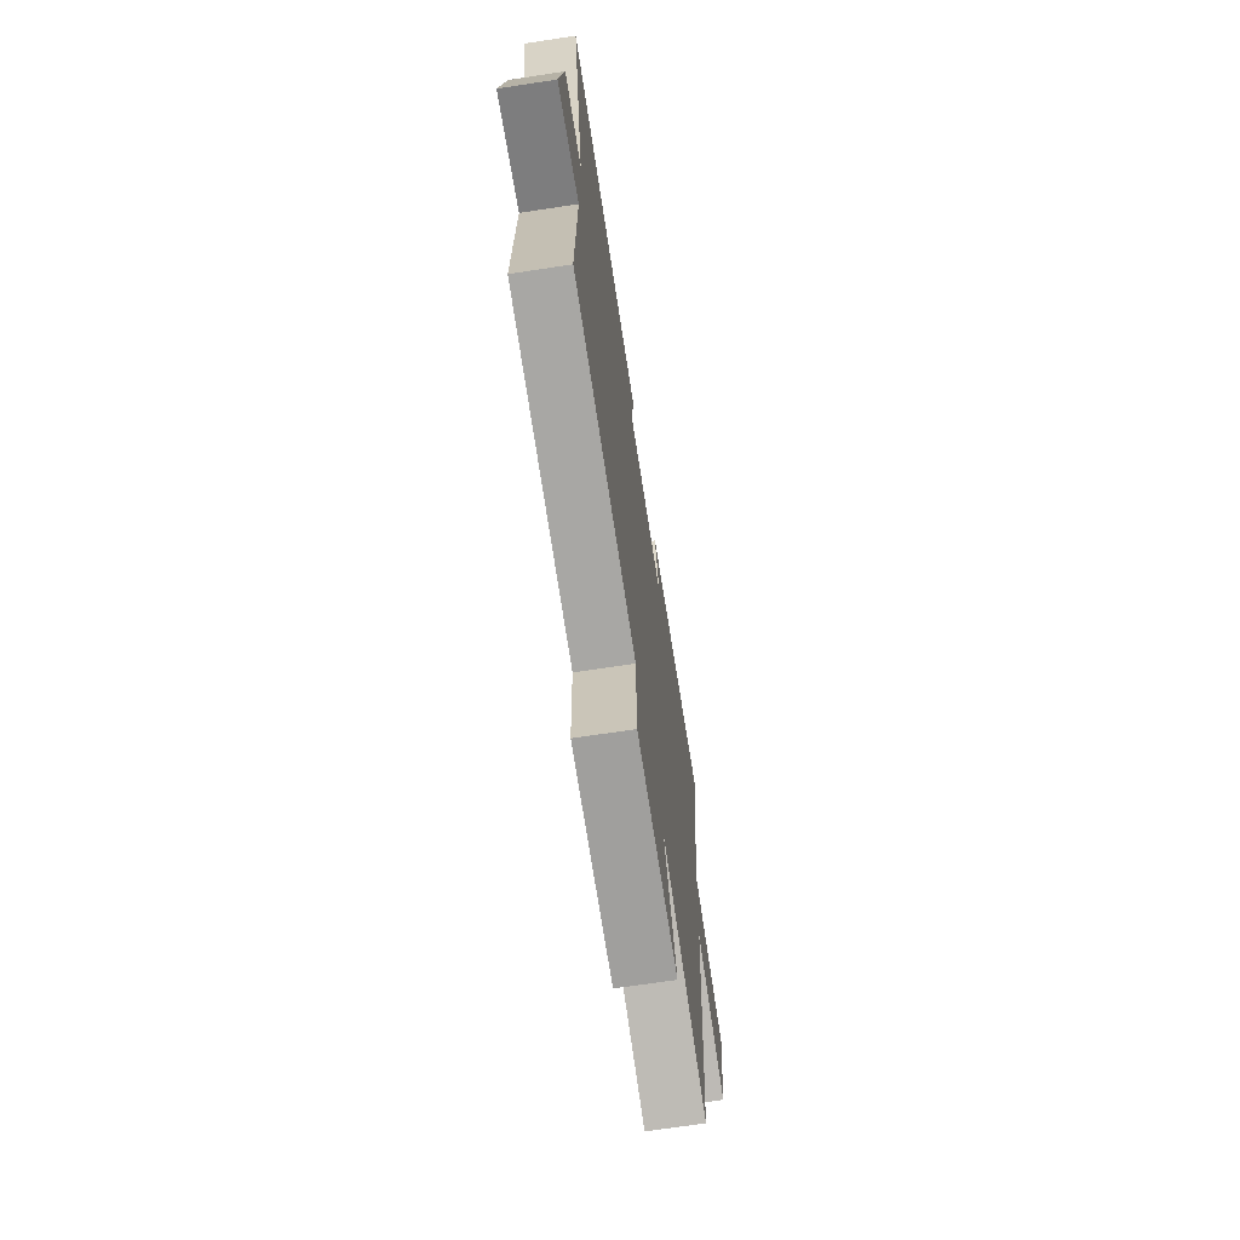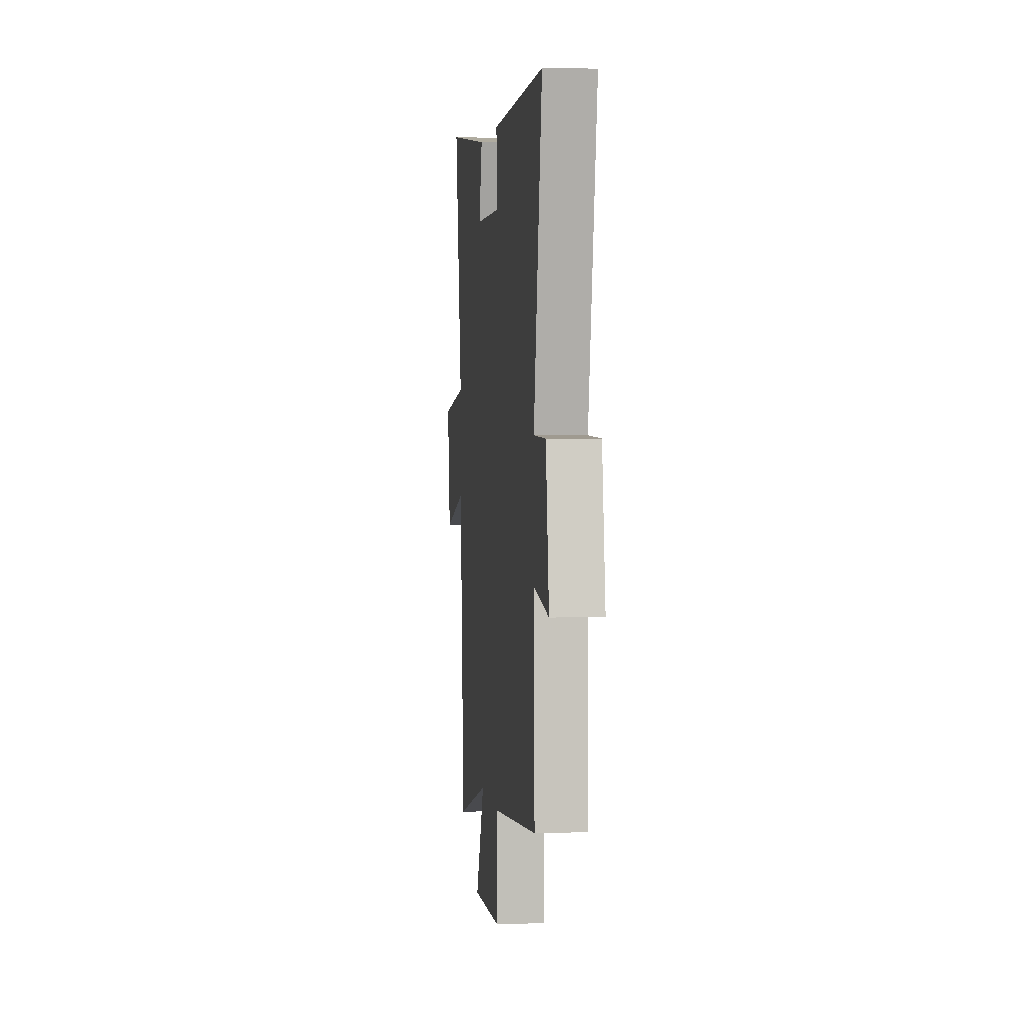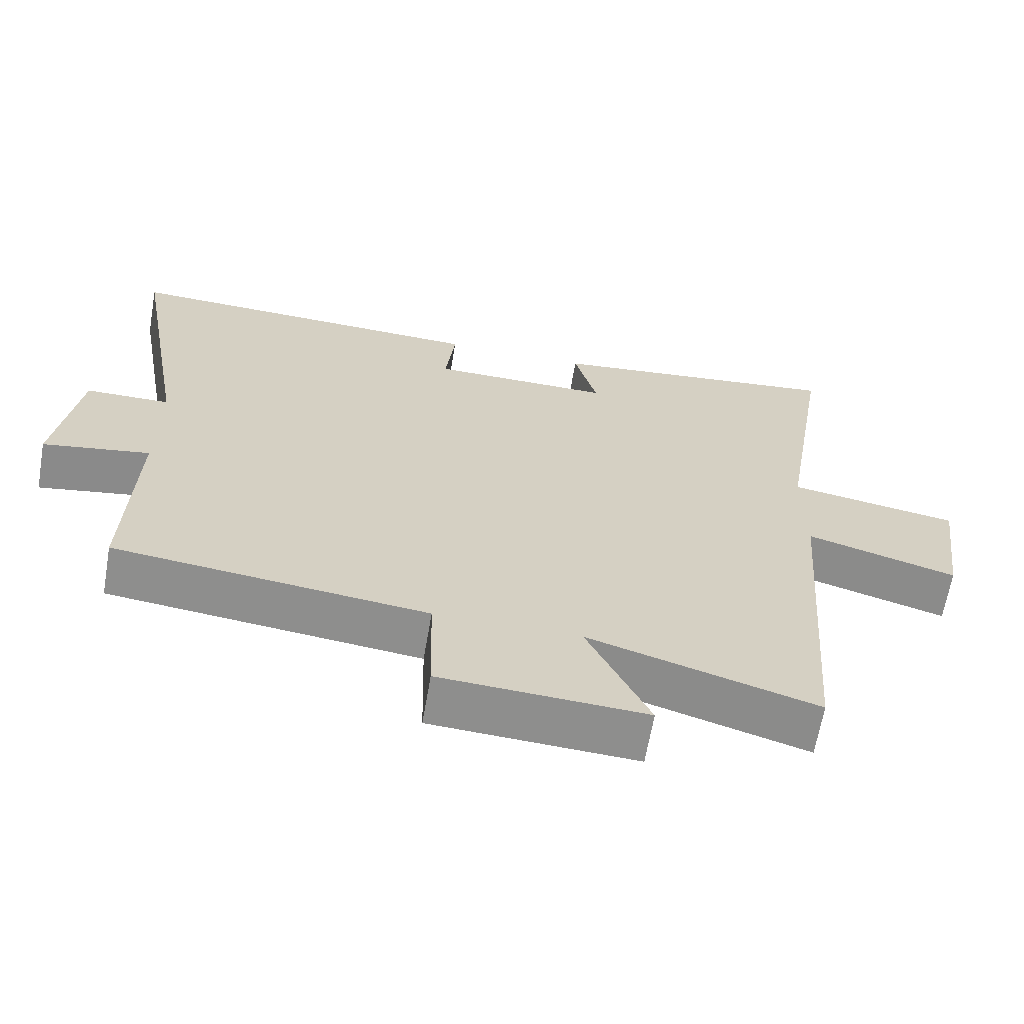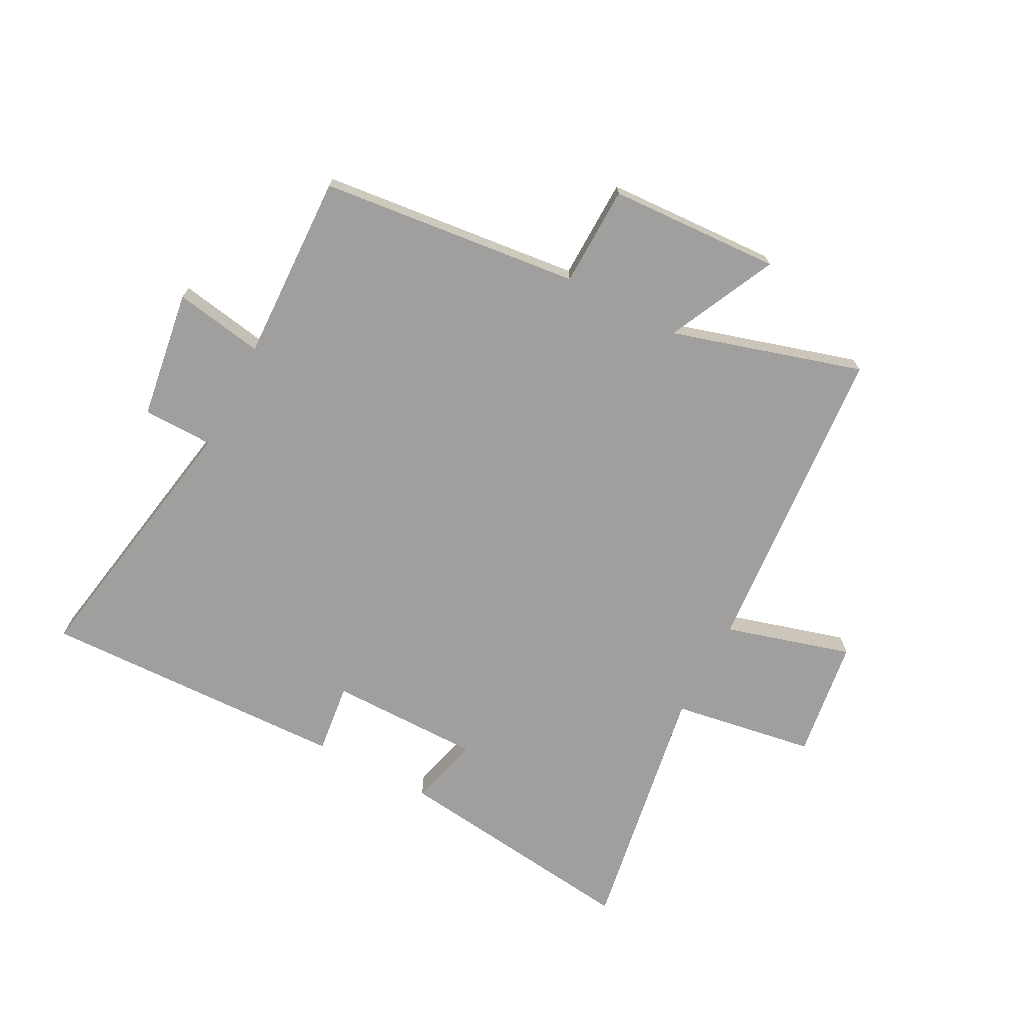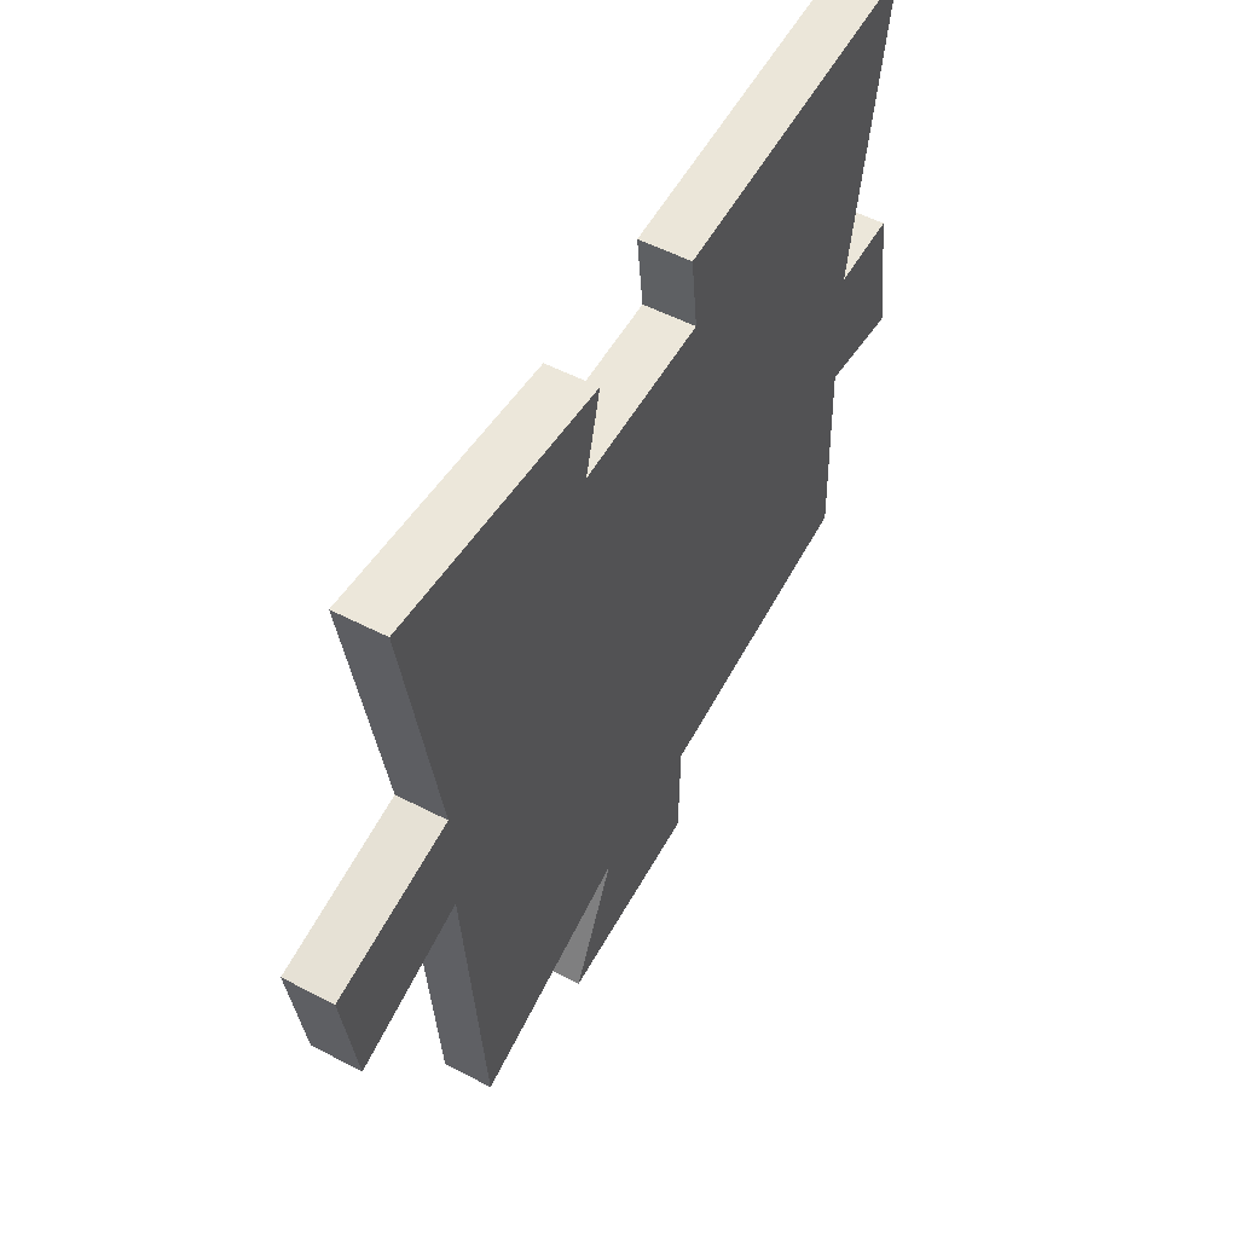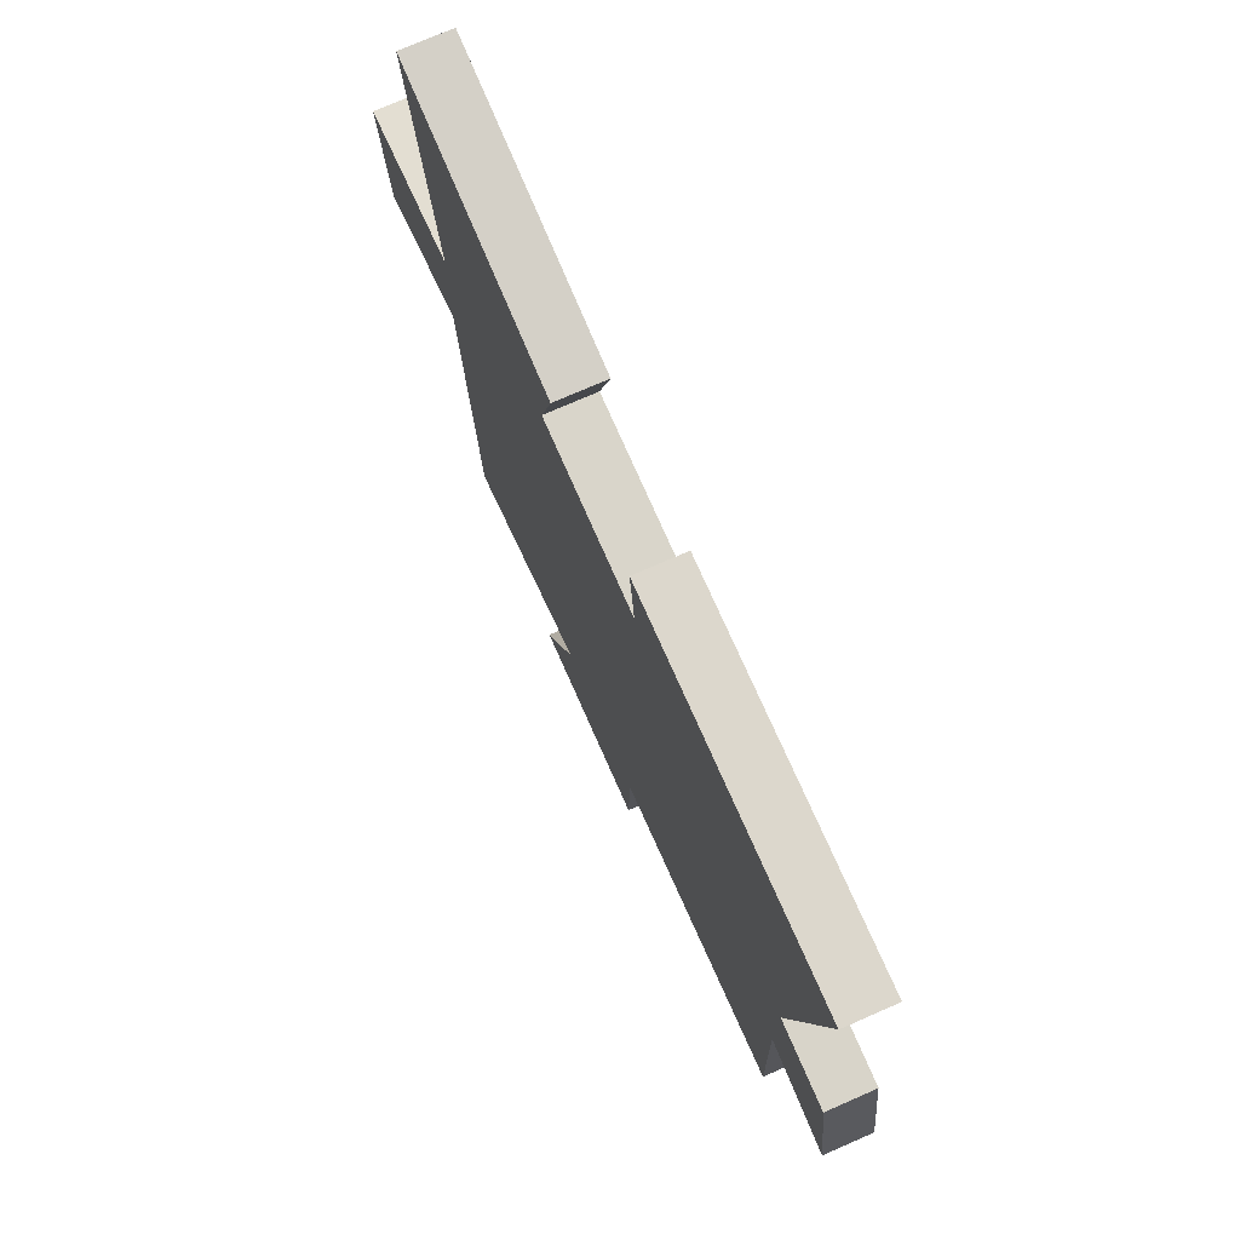
<metadata>
{"format":"obj","ext":"obj","renderer":"f3d","projection":"perspective","resolution":1024,"background":"white","views":[{"elev":-68.6,"azim":98.7,"up":"+Z"},{"elev":2.9,"azim":83.4,"up":"+Z"},{"elev":-64.8,"azim":170.2,"up":"+Z"},{"elev":-71.3,"azim":152.3,"up":"+Y"},{"elev":53.6,"azim":-61.0,"up":"+Z"},{"elev":74.4,"azim":66.4,"up":"+Z"}]}
</metadata>
<code>
v -0.572 0.07 0.552
v -0.15 0.07 0.5
v -0.182 0.07 0.38
v 0.074 0.07 0.38
v 0.06 0.07 0.5
v 0.581 0.07 0.516
v 0.5 0.07 0.06
v 0.619 0.07 0.058
v 0.651 0.07 -0.16
v 0.5 0.07 -0.134
v 0.51 0.07 -0.452
v 0.07 0.07 -0.5
v 0.066 0.07 -0.67
v -0.224 0.07 -0.684
v -0.136 0.07 -0.5
v -0.458 0.07 -0.595
v -0.5 0.07 -0.061
v -0.713 0.07 -0.122
v -0.741 0.07 0.08
v -0.5 0.07 0.119
v -0.572 0 0.552
v -0.15 0 0.5
v -0.182 0 0.38
v 0.074 0 0.38
v 0.06 0 0.5
v 0.581 0 0.516
v 0.5 0 0.06
v 0.619 0 0.058
v 0.651 0 -0.16
v 0.5 0 -0.134
v 0.51 0 -0.452
v 0.07 0 -0.5
v 0.066 0 -0.67
v -0.224 0 -0.684
v -0.136 0 -0.5
v -0.458 0 -0.595
v -0.5 0 -0.061
v -0.713 0 -0.122
v -0.741 0 0.08
v -0.5 0 0.119
f 17 18 19 20
f 15 16 17 20
f 15 20 1
f 12 13 14 15
f 10 11 12 15
f 10 15 1
f 7 8 9 10
f 7 10 1
f 4 5 6 7
f 3 4 7
f 3 7 1
f 1 2 3
f 40 39 38 37
f 40 37 36 35
f 21 40 35
f 35 34 33 32
f 35 32 31 30
f 21 35 30
f 30 29 28 27
f 21 30 27
f 27 26 25 24
f 27 24 23
f 21 27 23
f 23 22 21
f 1 21 22 2
f 2 22 23 3
f 3 23 24 4
f 4 24 25 5
f 5 25 26 6
f 6 26 27 7
f 7 27 28 8
f 8 28 29 9
f 9 29 30 10
f 10 30 31 11
f 11 31 32 12
f 12 32 33 13
f 13 33 34 14
f 14 34 35 15
f 15 35 36 16
f 16 36 37 17
f 17 37 38 18
f 18 38 39 19
f 19 39 40 20
f 20 40 21 1

</code>
